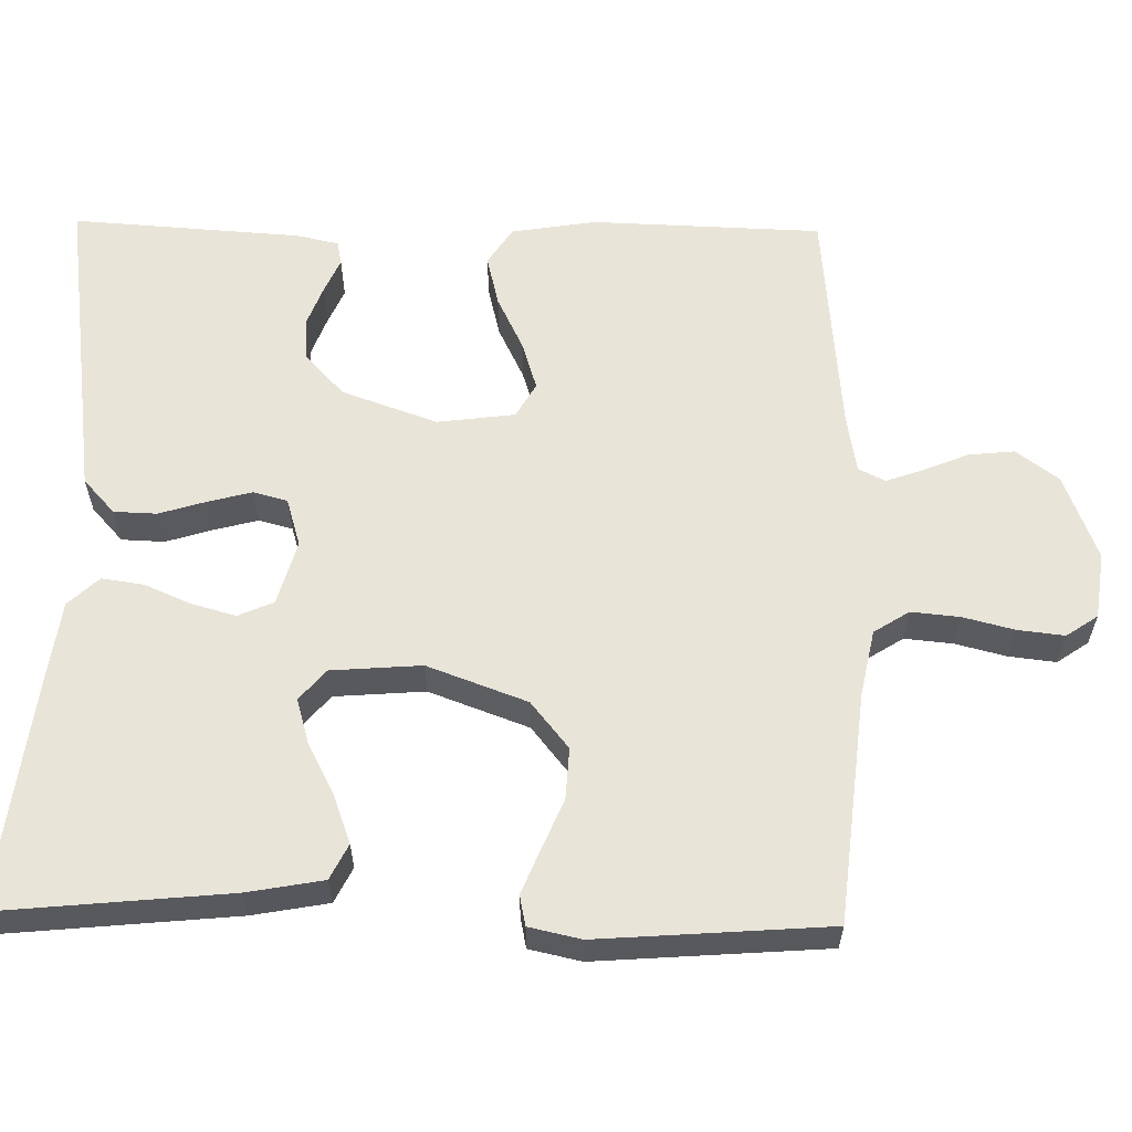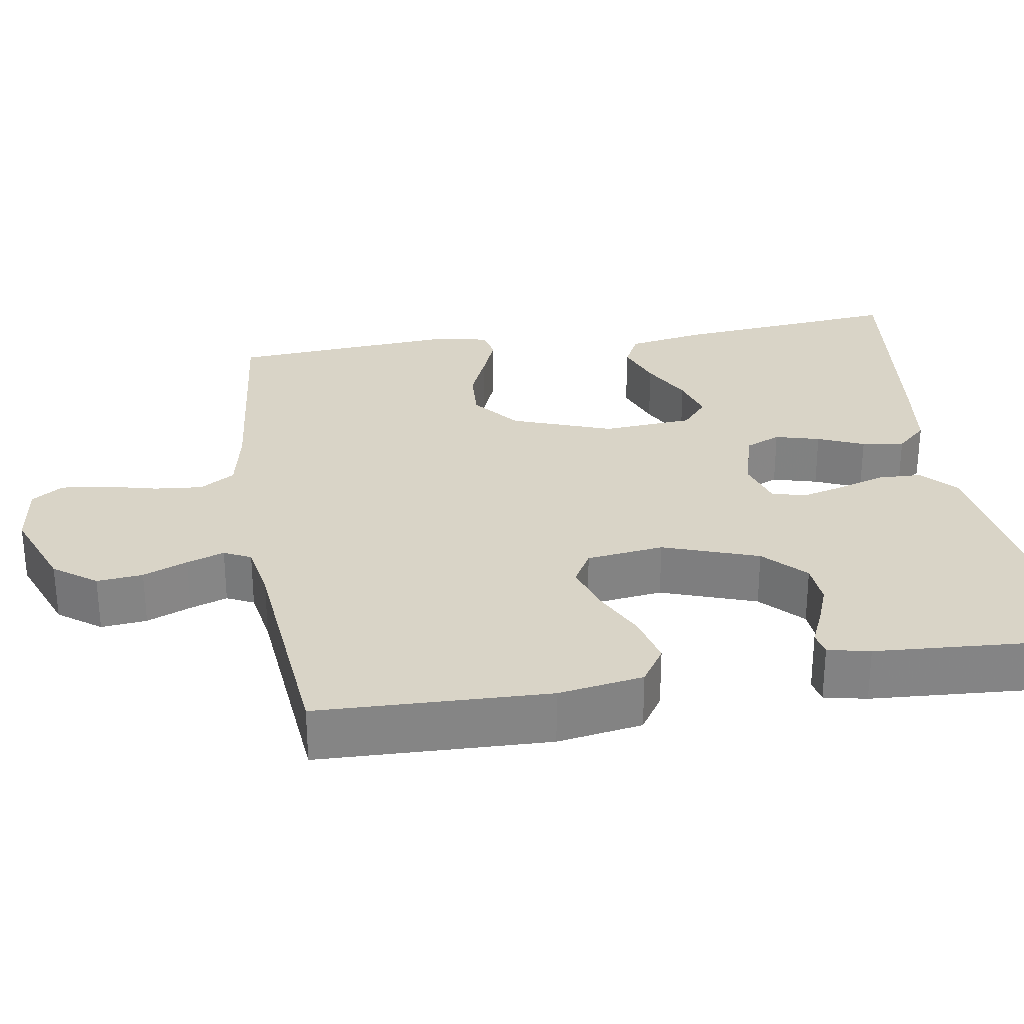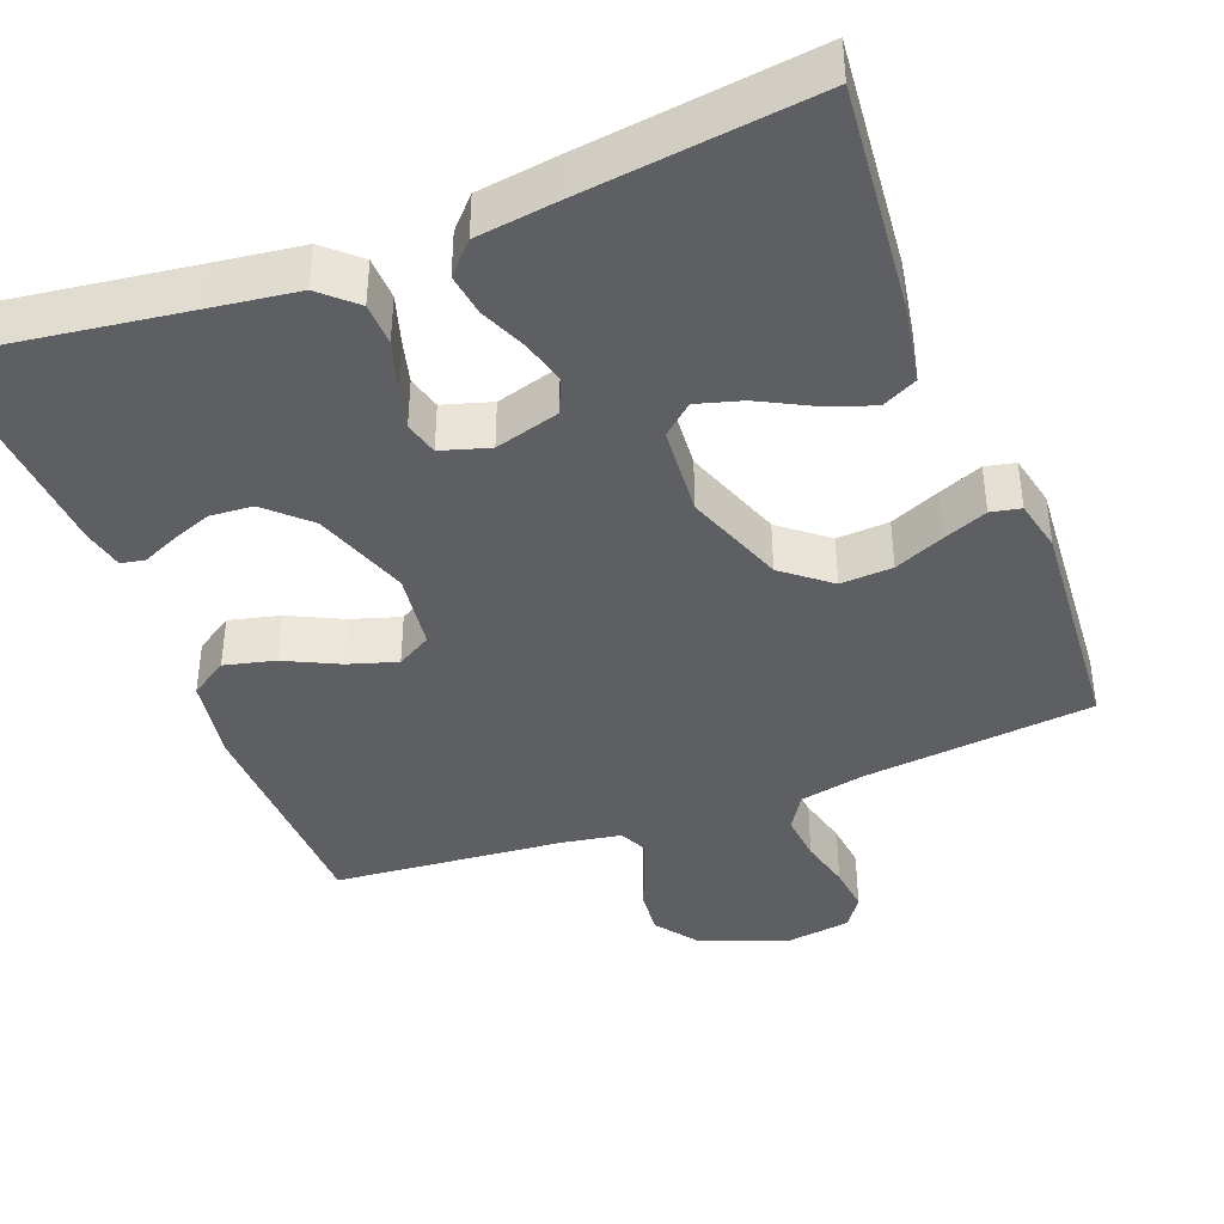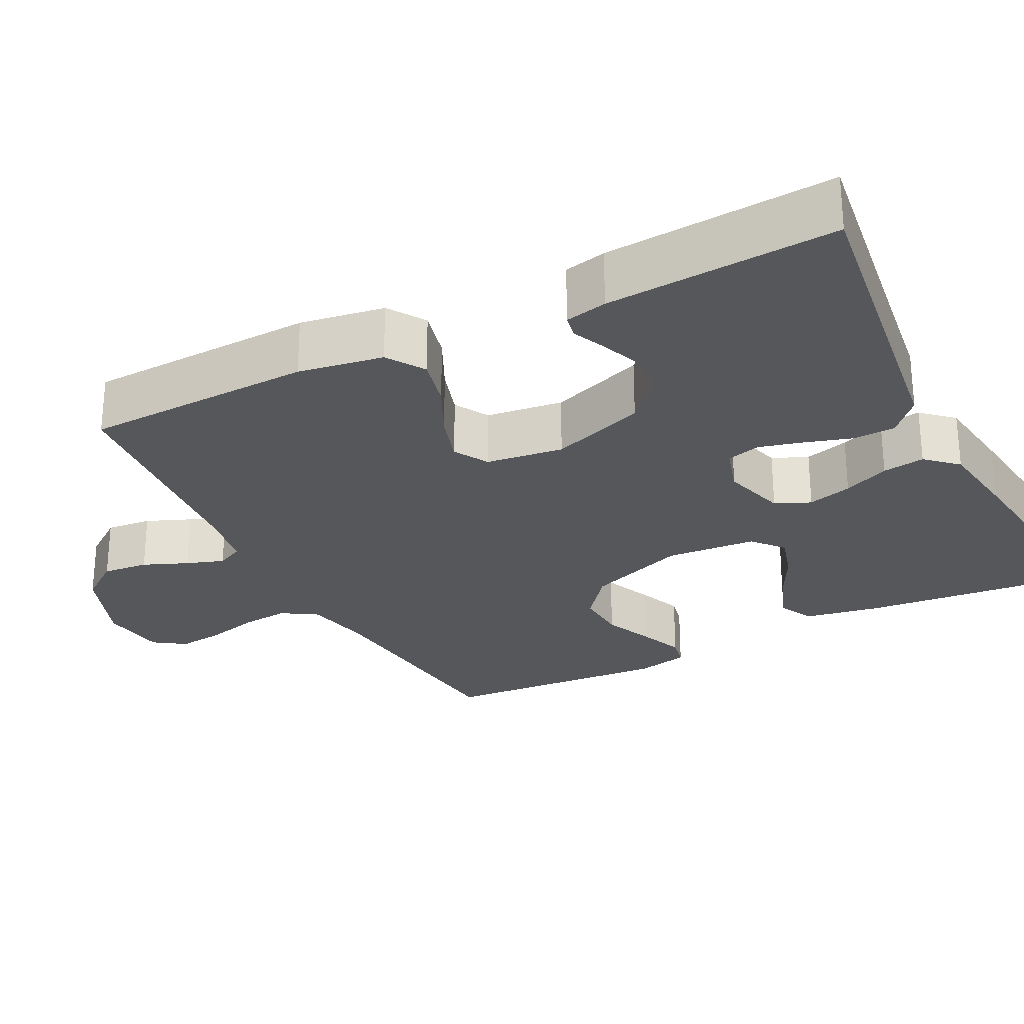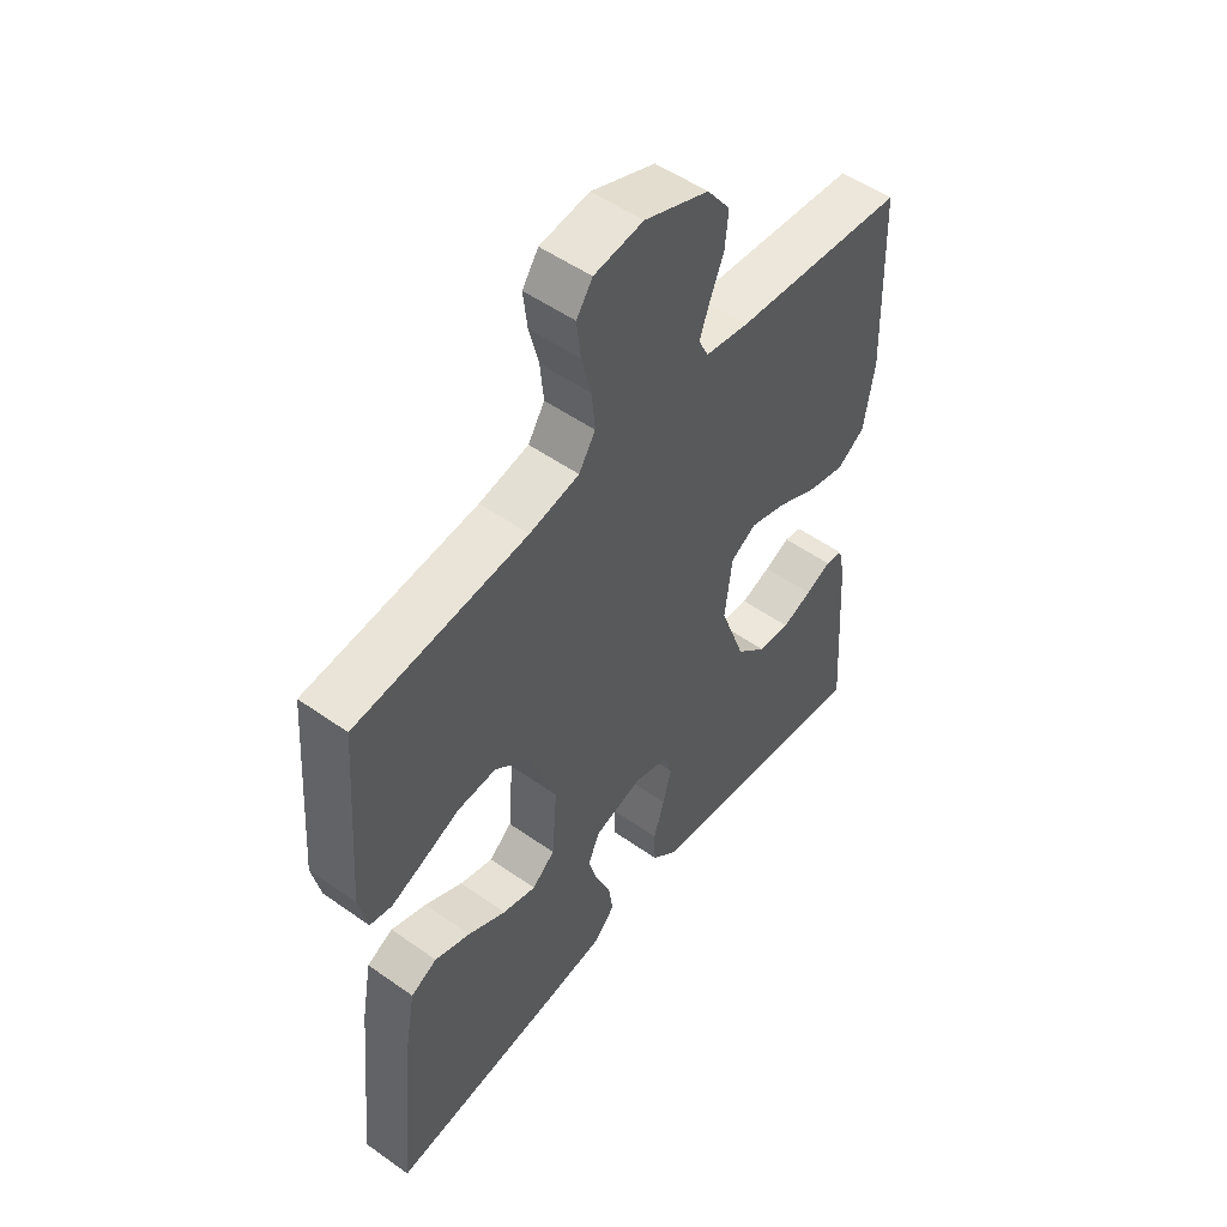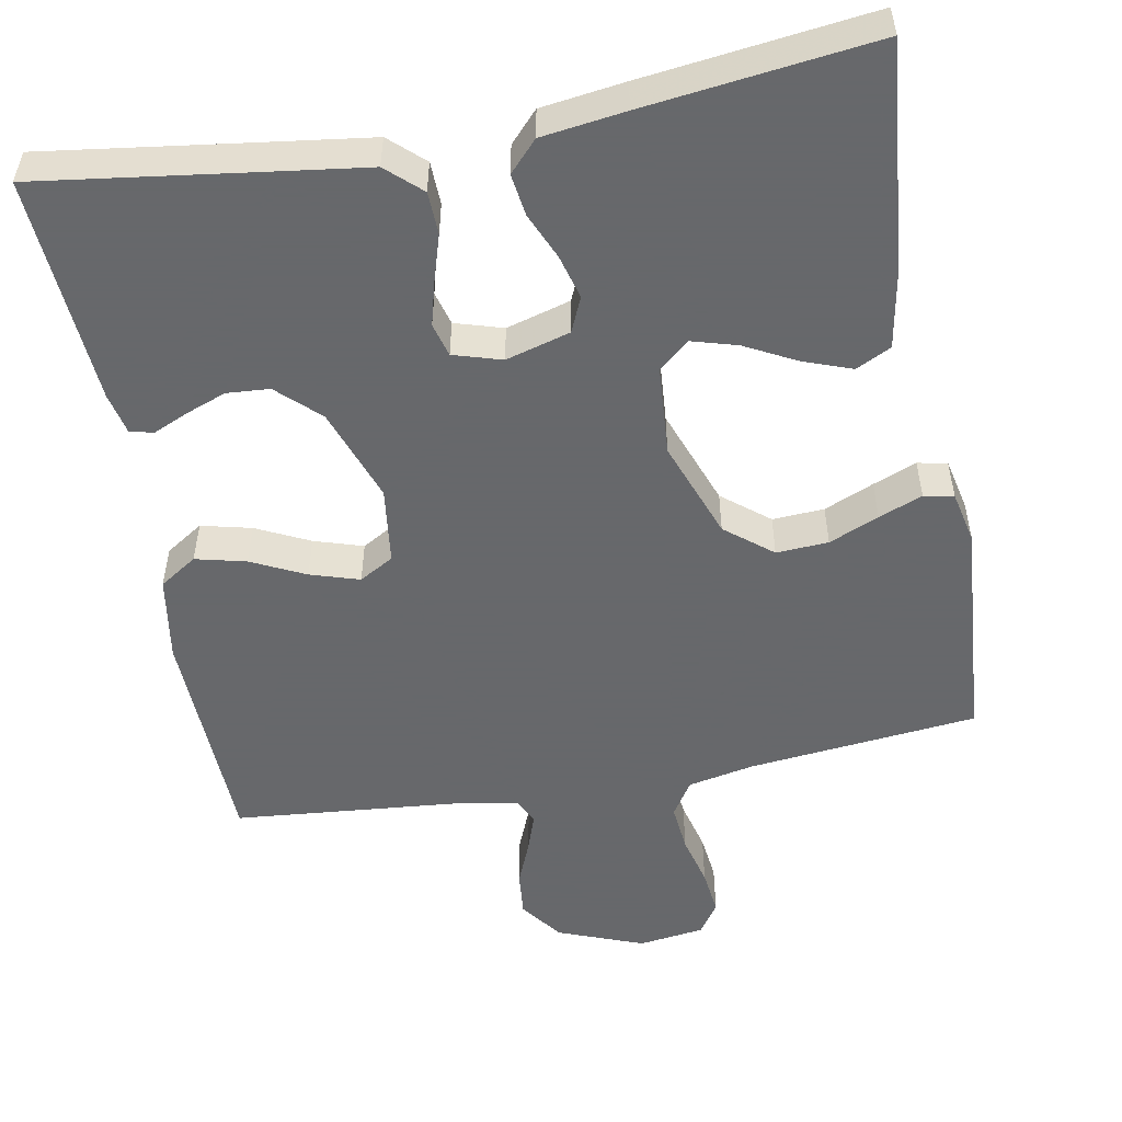
<metadata>
{"format":"obj","ext":"obj","renderer":"f3d","projection":"perspective","resolution":1024,"background":"white","views":[{"elev":60.2,"azim":-89.0,"up":"+Y"},{"elev":28.8,"azim":80.7,"up":"+Y"},{"elev":-40.9,"azim":-159.0,"up":"+Y"},{"elev":-27.0,"azim":117.1,"up":"+Y"},{"elev":51.9,"azim":-52.6,"up":"+Z"},{"elev":-52.3,"azim":-169.6,"up":"+Y"}]}
</metadata>
<code>
v -0.5 0.07 0.5
v -0.2 0.07 0.532
v -0.113 0.07 0.55
v -0.084 0.07 0.596
v -0.09 0.07 0.659
v -0.107 0.07 0.726
v -0.114 0.07 0.787
v -0.086 0.07 0.828
v 0 0.07 0.84
v 0.112 0.07 0.797
v 0.153 0.07 0.742
v 0.147 0.07 0.682
v 0.123 0.07 0.624
v 0.106 0.07 0.575
v 0.123 0.07 0.54
v 0.2 0.07 0.527
v 0.5 0.07 0.5
v 0.51 0.07 0.2
v 0.492 0.07 0.089
v 0.443 0.07 0.057
v 0.377 0.07 0.073
v 0.307 0.07 0.107
v 0.243 0.07 0.127
v 0.198 0.07 0.101
v 0.185 0.07 0
v 0.229 0.07 -0.124
v 0.283 0.07 -0.175
v 0.339 0.07 -0.179
v 0.392 0.07 -0.159
v 0.437 0.07 -0.139
v 0.468 0.07 -0.145
v 0.48 0.07 -0.2
v 0.5 0.07 -0.5
v 0.2 0.07 -0.459
v 0.088 0.07 -0.444
v 0.043 0.07 -0.403
v 0.041 0.07 -0.347
v 0.06 0.07 -0.285
v 0.075 0.07 -0.228
v 0.063 0.07 -0.184
v 0 0.07 -0.165
v -0.084 0.07 -0.189
v -0.104 0.07 -0.235
v -0.088 0.07 -0.293
v -0.062 0.07 -0.353
v -0.054 0.07 -0.408
v -0.091 0.07 -0.448
v -0.2 0.07 -0.463
v -0.5 0.07 -0.5
v -0.471 0.07 -0.2
v -0.453 0.07 -0.1
v -0.407 0.07 -0.077
v -0.344 0.07 -0.1
v -0.277 0.07 -0.135
v -0.218 0.07 -0.152
v -0.178 0.07 -0.118
v -0.169 0.07 0
v -0.217 0.07 0.13
v -0.278 0.07 0.179
v -0.346 0.07 0.175
v -0.411 0.07 0.147
v -0.468 0.07 0.124
v -0.507 0.07 0.132
v -0.522 0.07 0.2
v -0.5 0 0.5
v -0.2 0 0.532
v -0.113 0 0.55
v -0.084 0 0.596
v -0.09 0 0.659
v -0.107 0 0.726
v -0.114 0 0.787
v -0.086 0 0.828
v 0 0 0.84
v 0.112 0 0.797
v 0.153 0 0.742
v 0.147 0 0.682
v 0.123 0 0.624
v 0.106 0 0.575
v 0.123 0 0.54
v 0.2 0 0.527
v 0.5 0 0.5
v 0.51 0 0.2
v 0.492 0 0.089
v 0.443 0 0.057
v 0.377 0 0.073
v 0.307 0 0.107
v 0.243 0 0.127
v 0.198 0 0.101
v 0.185 0 0
v 0.229 0 -0.124
v 0.283 0 -0.175
v 0.339 0 -0.179
v 0.392 0 -0.159
v 0.437 0 -0.139
v 0.468 0 -0.145
v 0.48 0 -0.2
v 0.5 0 -0.5
v 0.2 0 -0.459
v 0.088 0 -0.444
v 0.043 0 -0.403
v 0.041 0 -0.347
v 0.06 0 -0.285
v 0.075 0 -0.228
v 0.063 0 -0.184
v 0 0 -0.165
v -0.084 0 -0.189
v -0.104 0 -0.235
v -0.088 0 -0.293
v -0.062 0 -0.353
v -0.054 0 -0.408
v -0.091 0 -0.448
v -0.2 0 -0.463
v -0.5 0 -0.5
v -0.471 0 -0.2
v -0.453 0 -0.1
v -0.407 0 -0.077
v -0.344 0 -0.1
v -0.277 0 -0.135
v -0.218 0 -0.152
v -0.178 0 -0.118
v -0.169 0 0
v -0.217 0 0.13
v -0.278 0 0.179
v -0.346 0 0.175
v -0.411 0 0.147
v -0.468 0 0.124
v -0.507 0 0.132
v -0.522 0 0.2
f 64 1 2
f 63 64 2
f 62 63 2
f 61 62 2
f 60 61 2
f 59 60 2 3
f 58 59 3 4
f 57 58 4
f 56 57 4
f 52 53 54
f 51 52 54
f 50 51 54
f 49 50 54
f 48 49 54
f 47 48 54
f 46 47 54
f 45 46 54
f 44 45 54
f 43 44 54 55
f 42 43 55 56
f 36 37 38
f 35 36 38
f 34 35 38
f 34 38 39
f 32 33 34
f 31 32 34
f 30 31 34
f 29 30 34
f 28 29 34
f 34 39 40
f 28 34 40
f 27 28 40
f 20 21 22
f 19 20 22
f 18 19 22
f 17 18 22
f 16 17 22
f 15 16 22 23
f 14 15 23 24
f 11 12 13
f 10 11 13
f 9 10 13
f 8 9 13
f 7 8 13
f 6 7 13
f 5 6 13
f 4 5 13 14
f 14 24 25
f 4 14 25
f 56 4 25
f 42 56 25
f 41 42 25
f 41 25 26
f 26 27 40 41
f 66 65 128
f 66 128 127
f 66 127 126
f 66 126 125
f 66 125 124
f 67 66 124 123
f 68 67 123 122
f 68 122 121
f 68 121 120
f 118 117 116
f 118 116 115
f 118 115 114
f 118 114 113
f 118 113 112
f 118 112 111
f 118 111 110
f 118 110 109
f 118 109 108
f 119 118 108 107
f 120 119 107 106
f 102 101 100
f 102 100 99
f 102 99 98
f 103 102 98
f 98 97 96
f 98 96 95
f 98 95 94
f 98 94 93
f 98 93 92
f 104 103 98
f 104 98 92
f 104 92 91
f 86 85 84
f 86 84 83
f 86 83 82
f 86 82 81
f 86 81 80
f 87 86 80 79
f 88 87 79 78
f 77 76 75
f 77 75 74
f 77 74 73
f 77 73 72
f 77 72 71
f 77 71 70
f 77 70 69
f 78 77 69 68
f 89 88 78
f 89 78 68
f 89 68 120
f 89 120 106
f 89 106 105
f 90 89 105
f 105 104 91 90
f 1 65 66 2
f 2 66 67 3
f 3 67 68 4
f 4 68 69 5
f 5 69 70 6
f 6 70 71 7
f 7 71 72 8
f 8 72 73 9
f 9 73 74 10
f 10 74 75 11
f 11 75 76 12
f 12 76 77 13
f 13 77 78 14
f 14 78 79 15
f 15 79 80 16
f 16 80 81 17
f 17 81 82 18
f 18 82 83 19
f 19 83 84 20
f 20 84 85 21
f 21 85 86 22
f 22 86 87 23
f 23 87 88 24
f 24 88 89 25
f 25 89 90 26
f 26 90 91 27
f 27 91 92 28
f 28 92 93 29
f 29 93 94 30
f 30 94 95 31
f 31 95 96 32
f 32 96 97 33
f 33 97 98 34
f 34 98 99 35
f 35 99 100 36
f 36 100 101 37
f 37 101 102 38
f 38 102 103 39
f 39 103 104 40
f 40 104 105 41
f 41 105 106 42
f 42 106 107 43
f 43 107 108 44
f 44 108 109 45
f 45 109 110 46
f 46 110 111 47
f 47 111 112 48
f 48 112 113 49
f 49 113 114 50
f 50 114 115 51
f 51 115 116 52
f 52 116 117 53
f 53 117 118 54
f 54 118 119 55
f 55 119 120 56
f 56 120 121 57
f 57 121 122 58
f 58 122 123 59
f 59 123 124 60
f 60 124 125 61
f 61 125 126 62
f 62 126 127 63
f 63 127 128 64
f 64 128 65 1

</code>
